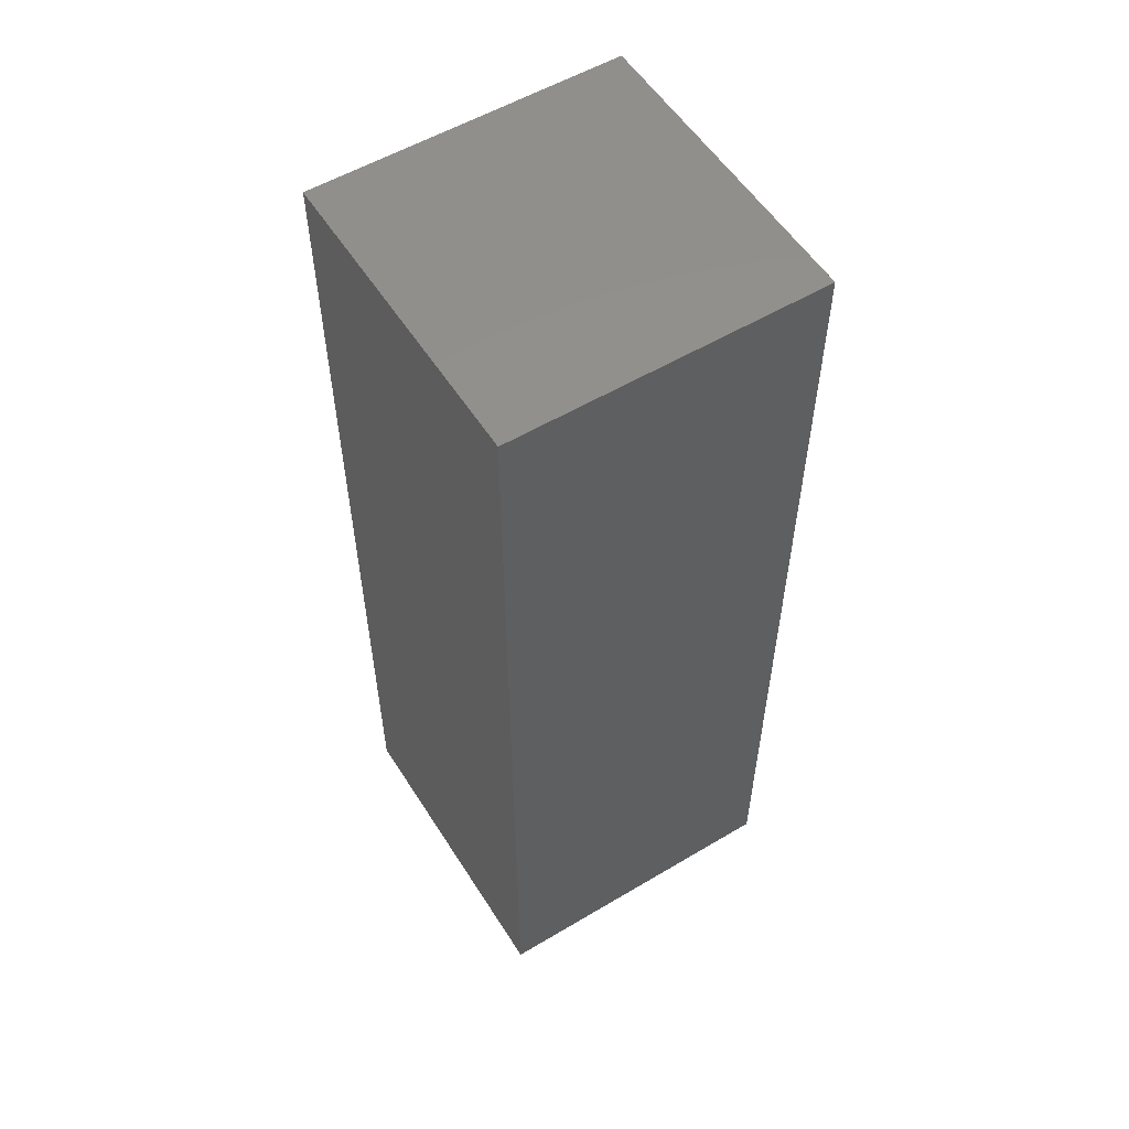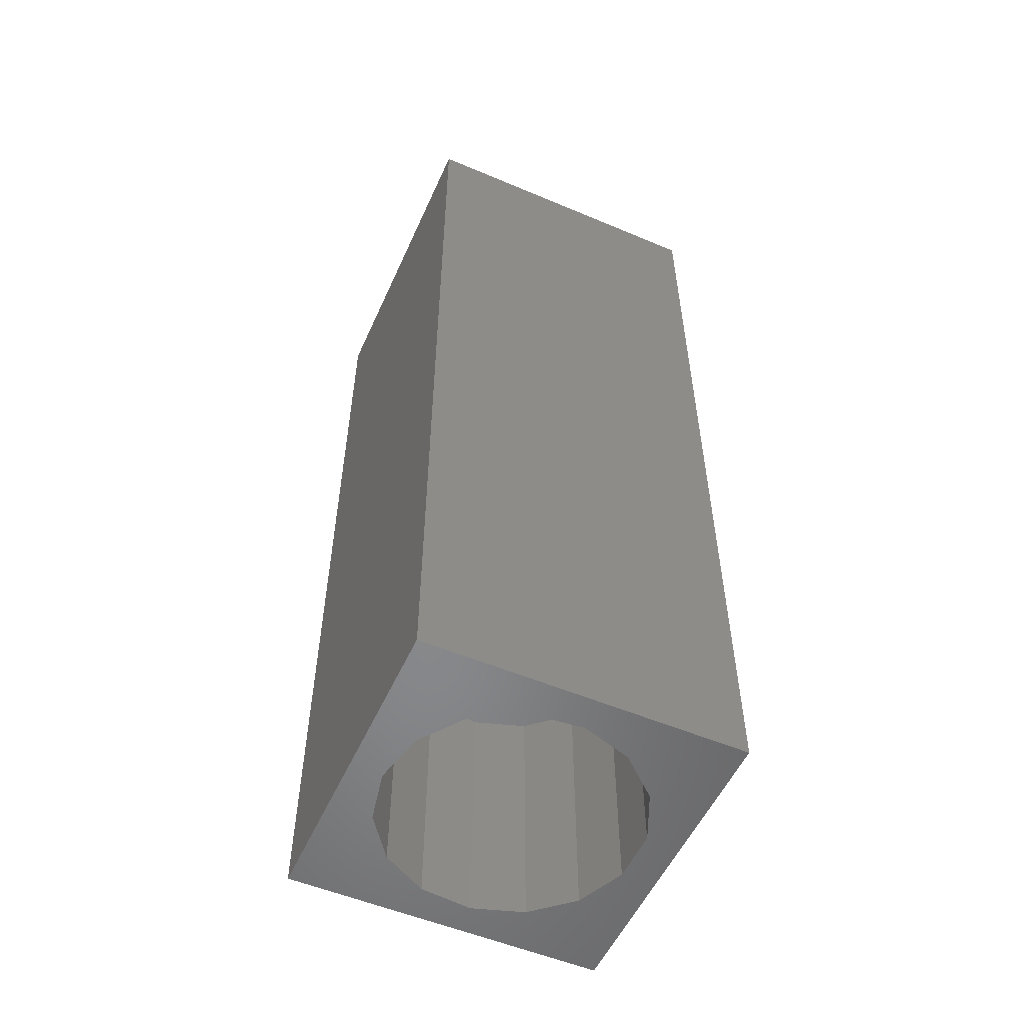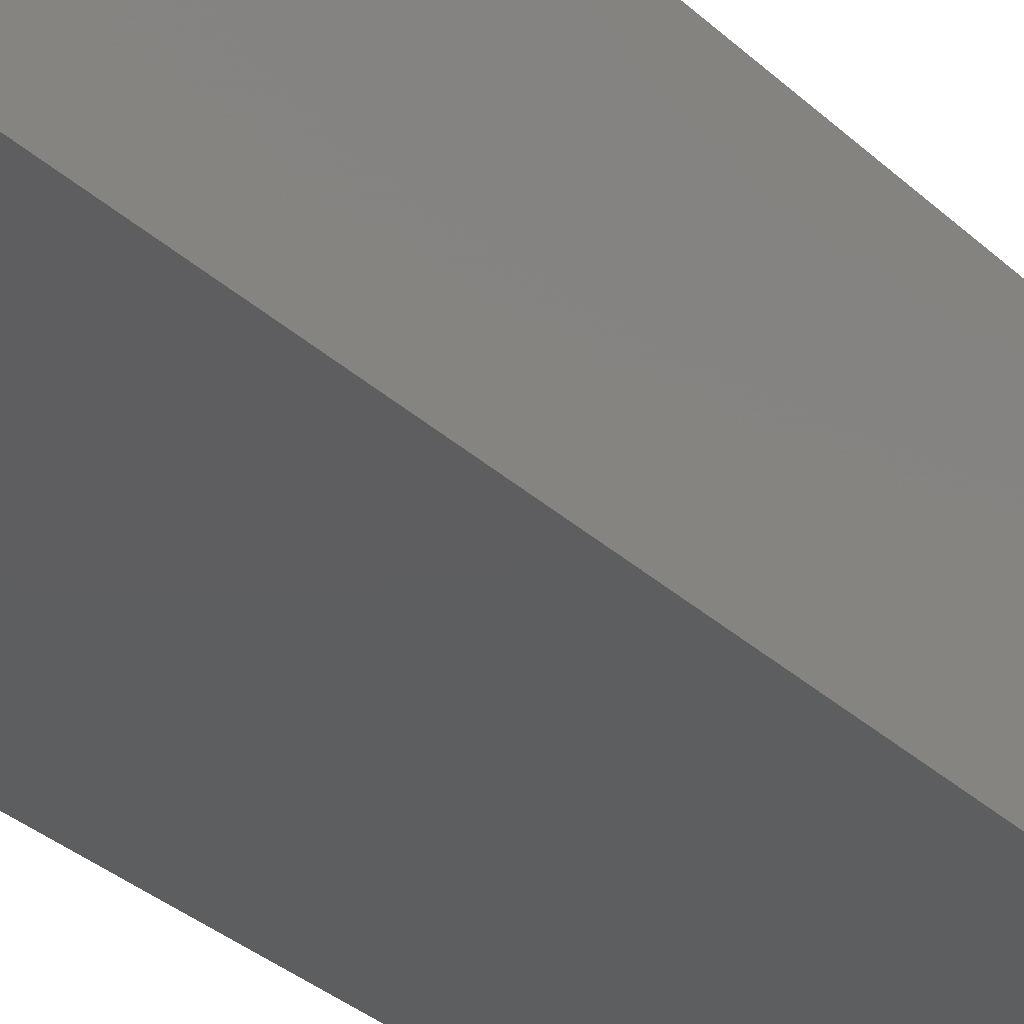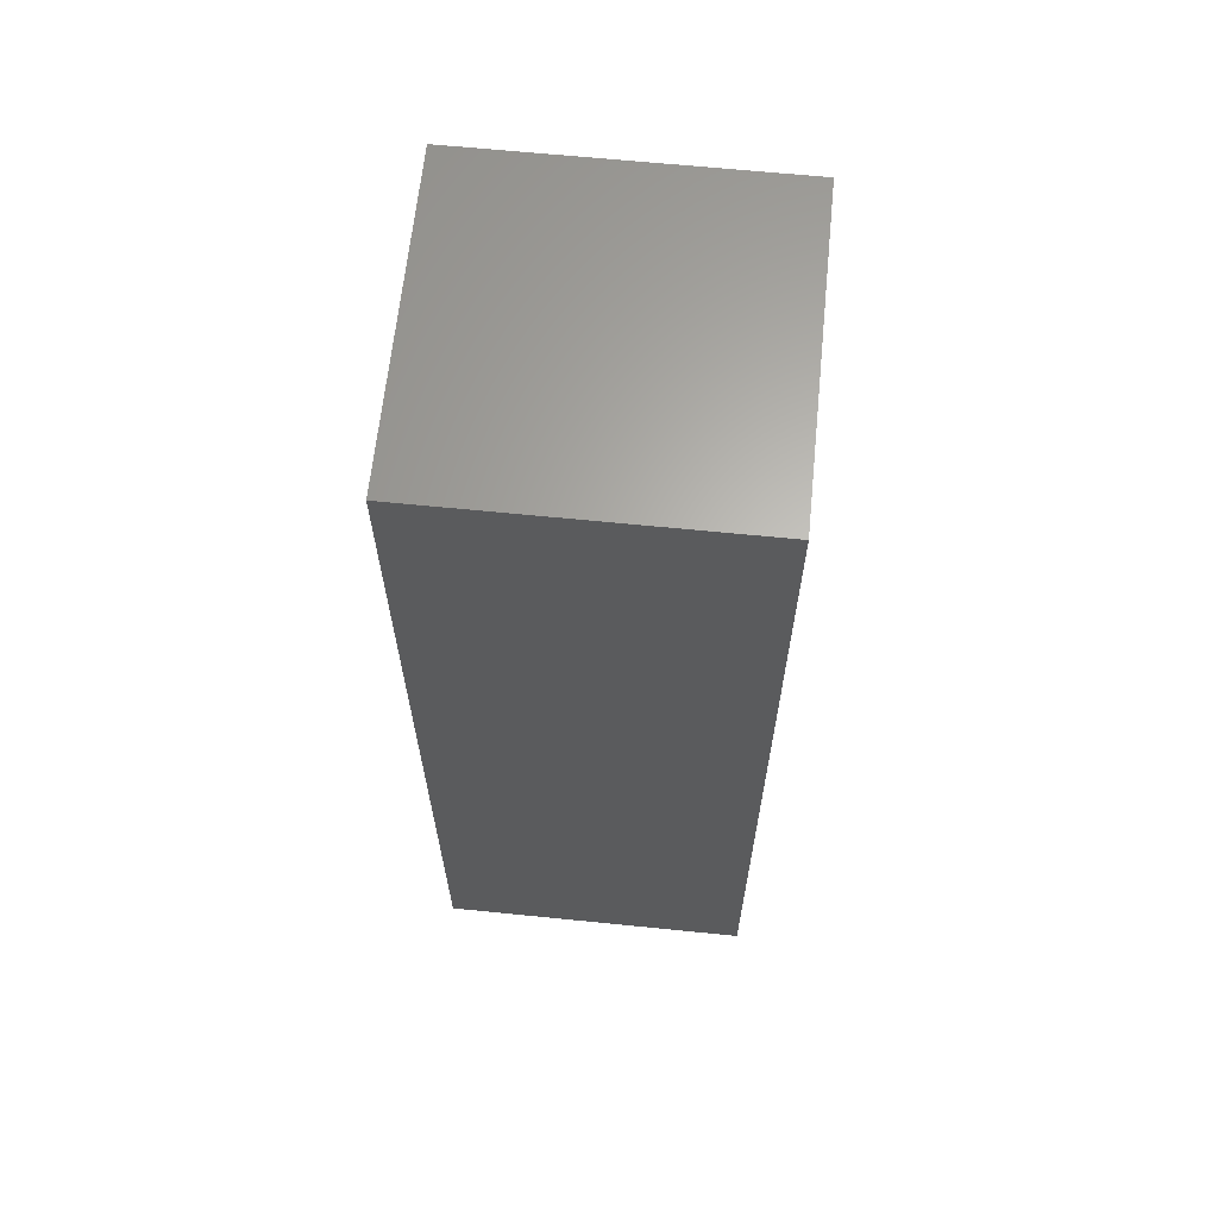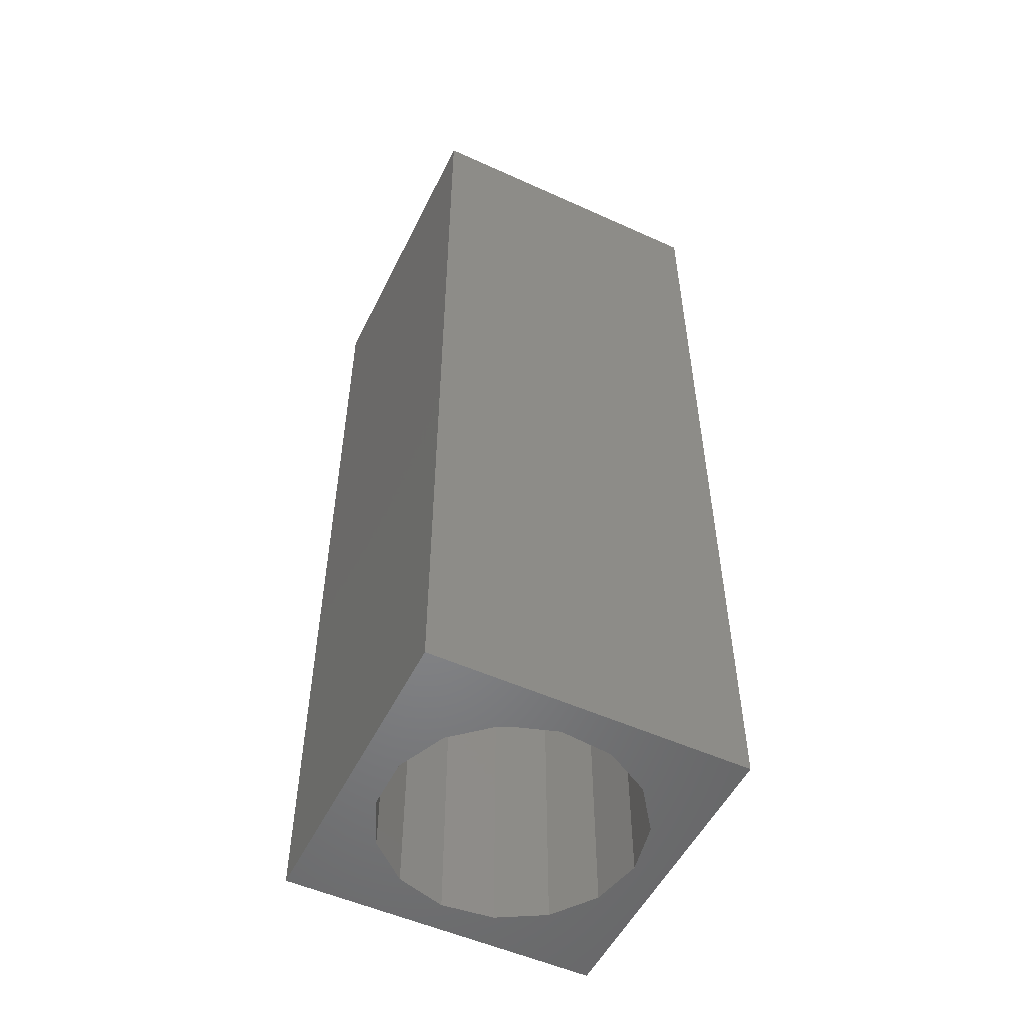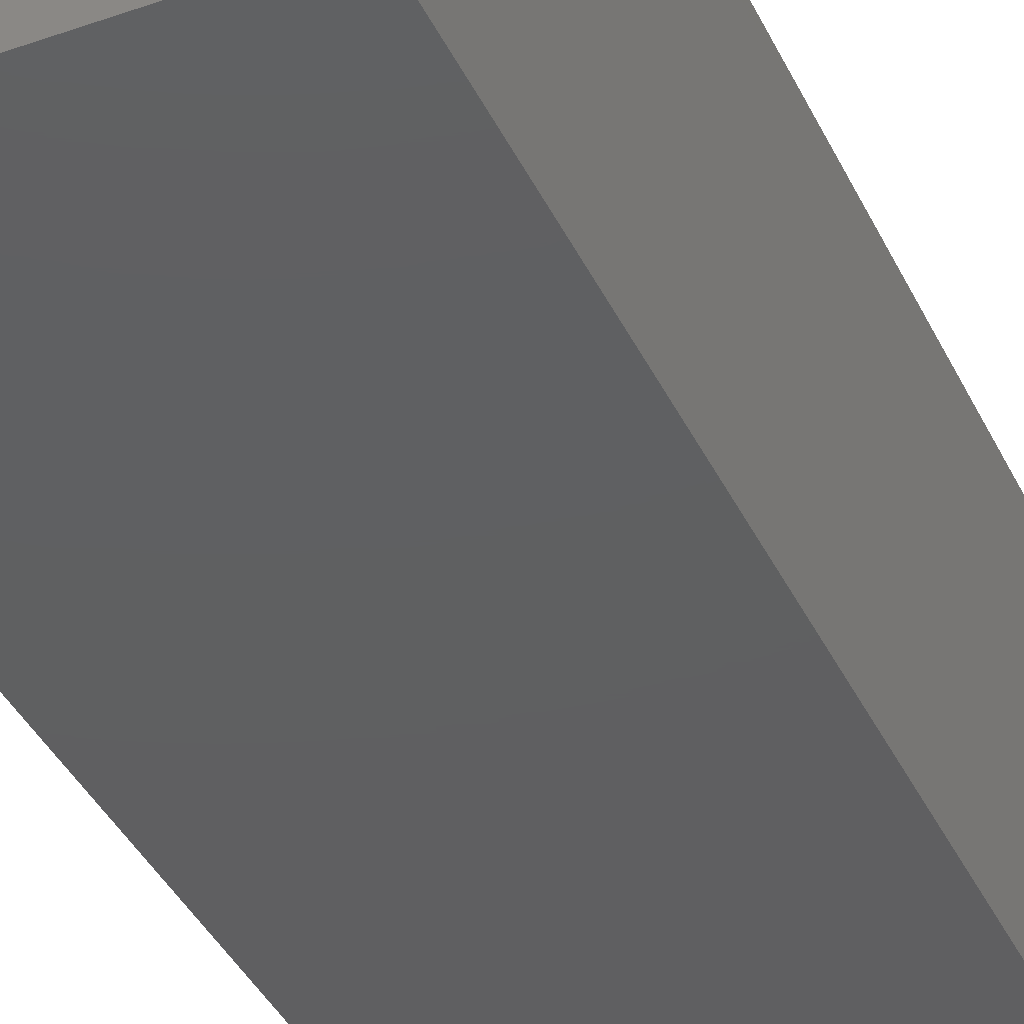
<metadata>
{"format":"stl","ext":"stl","renderer":"f3d","projection":"perspective","resolution":1024,"background":"white","views":[{"elev":55.5,"azim":-32.0,"up":"+Z"},{"elev":-54.3,"azim":155.9,"up":"+Z"},{"elev":-35.2,"azim":-139.6,"up":"+Y"},{"elev":64.4,"azim":95.8,"up":"+Z"},{"elev":-52.9,"azim":-25.9,"up":"+Z"},{"elev":-39.4,"azim":23.7,"up":"+Y"}]}
</metadata>
<code>
# stl→obj: 38 verts, 72 faces
v 5 0 15
v 5 5 0
v 5 5 15
v 5 0 0
v 0 5 15
v 0 0 15
v 4.5 2.5 0
v 4.327 1.687 0
v 3.838 1.014 0
v 3.118 0.5979 0
v 2.291 0.511 0
v 0.5437 2.084 0
v 0 0 0
v 0.5437 2.916 0
v 0.882 1.324 0
v 1.5 0.7679 0
v 4.327 3.313 0
v 3.838 3.986 0
v 3.118 4.402 0
v 2.291 4.489 0
v 0 5 0
v 1.5 4.232 0
v 0.882 3.676 0
v 0.5437 2.084 4.1
v 0.5437 2.916 4.1
v 3.838 3.986 4.1
v 4.327 3.313 4.1
v 4.5 2.5 4.1
v 3.118 4.402 4.1
v 2.291 4.489 4.1
v 3.118 0.5979 4.1
v 3.838 1.014 4.1
v 1.5 4.232 4.1
v 0.882 3.676 4.1
v 4.327 1.687 4.1
v 2.291 0.511 4.1
v 1.5 0.7679 4.1
v 0.882 1.324 4.1
f 1 2 3
f 2 1 4
f 5 1 3
f 1 5 6
f 4 7 2
f 4 8 7
f 4 9 8
f 4 10 9
f 4 11 10
f 12 13 14
f 15 13 12
f 16 13 15
f 11 13 16
f 13 11 4
f 17 2 7
f 18 2 17
f 19 2 18
f 20 2 19
f 20 21 2
f 22 21 20
f 23 21 22
f 14 21 23
f 21 14 13
f 13 5 21
f 5 13 6
f 2 5 3
f 5 2 21
f 13 1 6
f 1 13 4
f 24 14 25
f 14 24 12
f 17 26 18
f 26 17 27
f 7 27 17
f 27 7 28
f 19 26 29
f 26 19 18
f 20 29 30
f 29 20 19
f 9 31 32
f 31 9 10
f 23 33 34
f 33 23 22
f 25 23 34
f 23 25 14
f 9 35 8
f 35 9 32
f 8 28 7
f 28 8 35
f 22 30 33
f 30 22 20
f 10 36 31
f 36 10 11
f 35 27 28
f 32 27 35
f 32 26 27
f 31 26 32
f 31 29 26
f 36 29 31
f 36 30 29
f 37 30 36
f 37 33 30
f 38 33 37
f 38 34 33
f 24 34 38
f 34 24 25
f 16 38 37
f 38 16 15
f 38 12 24
f 12 38 15
f 11 37 36
f 37 11 16

</code>
